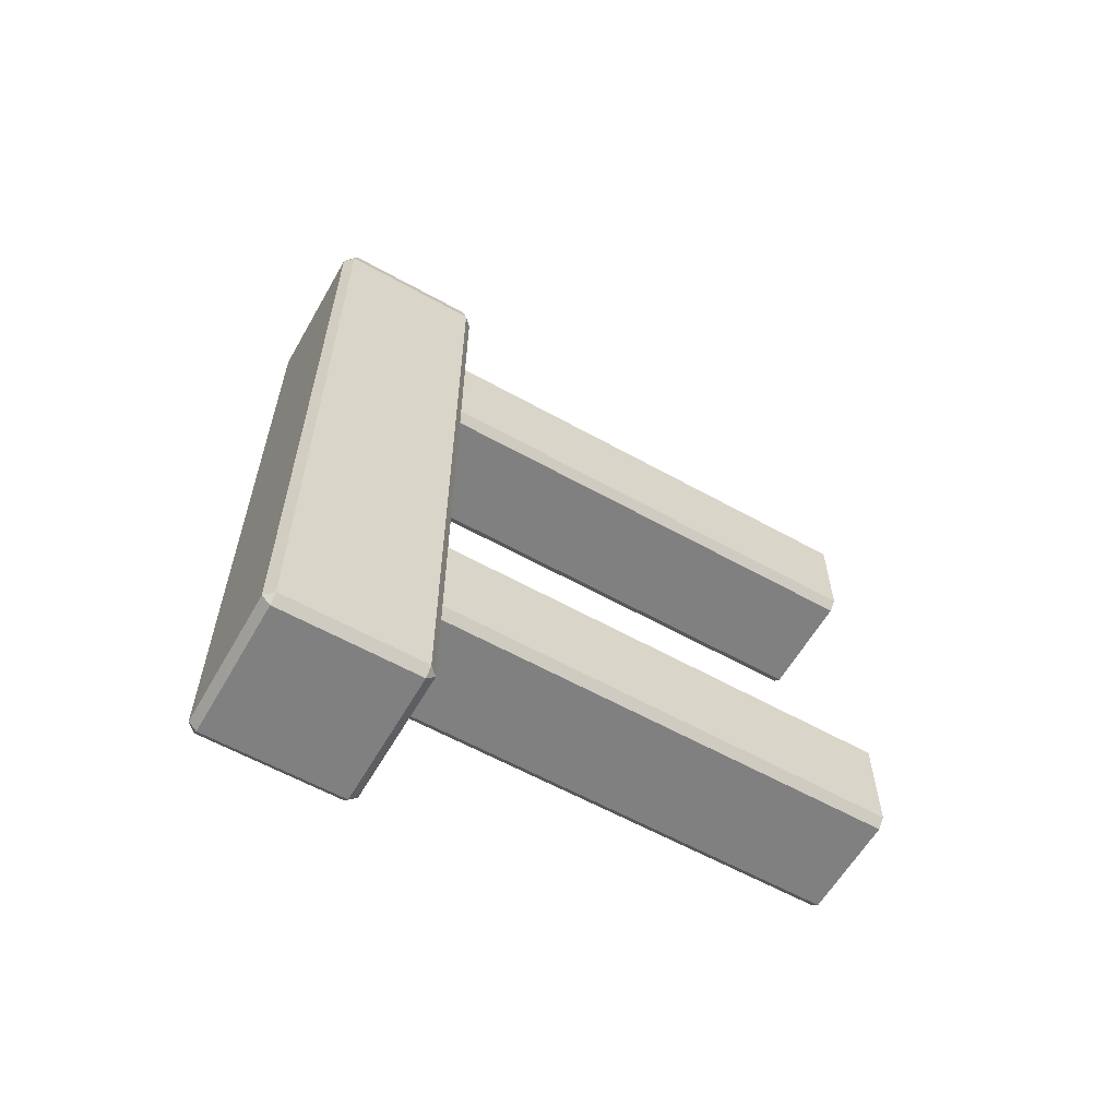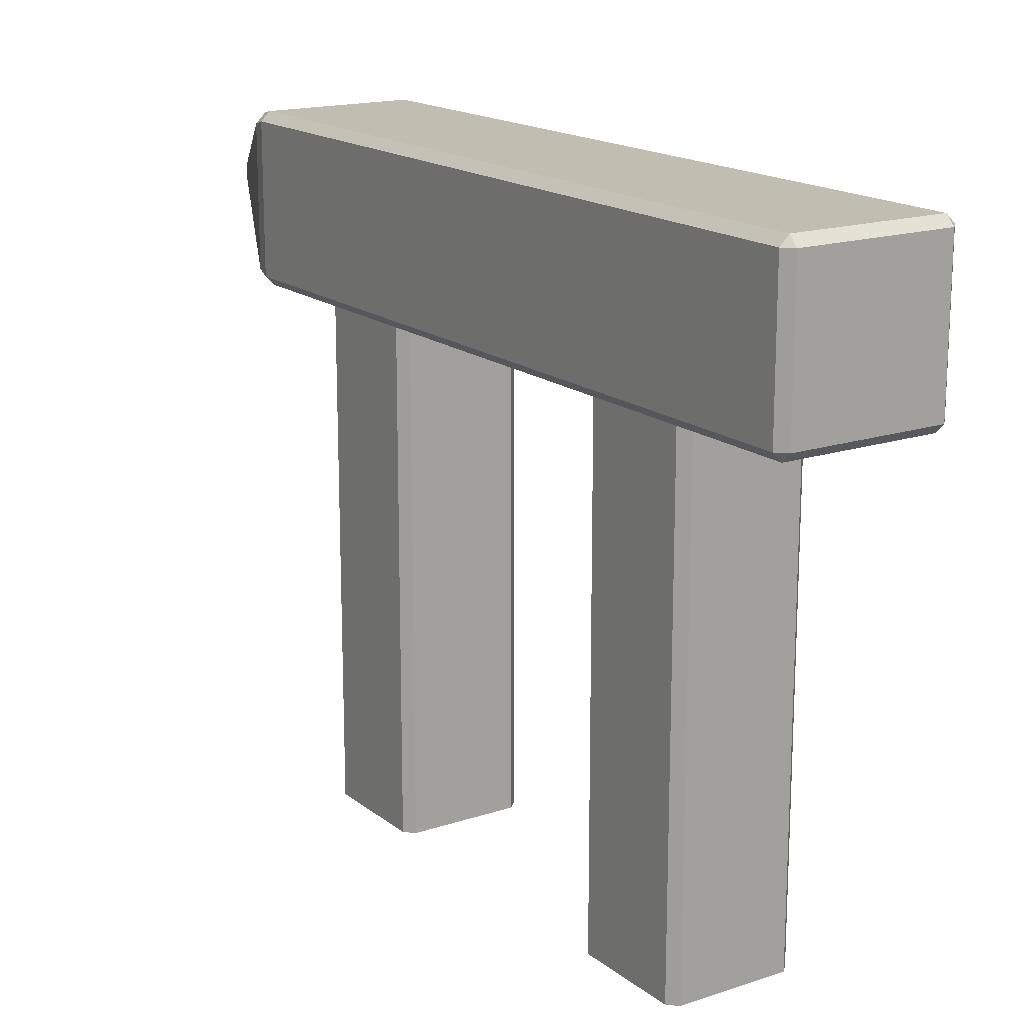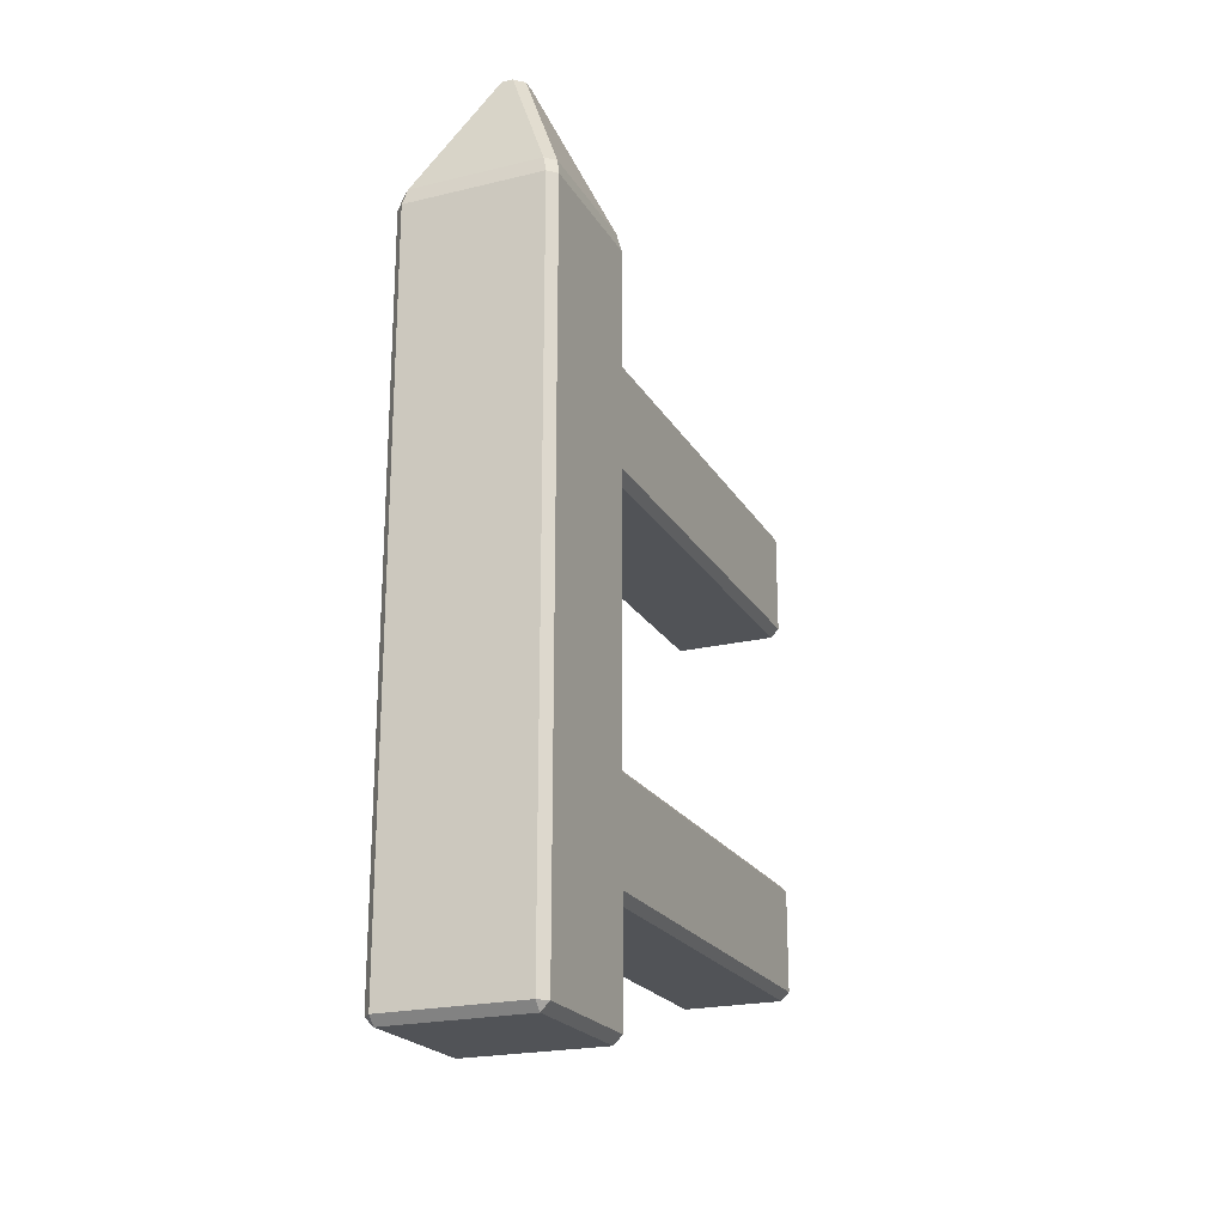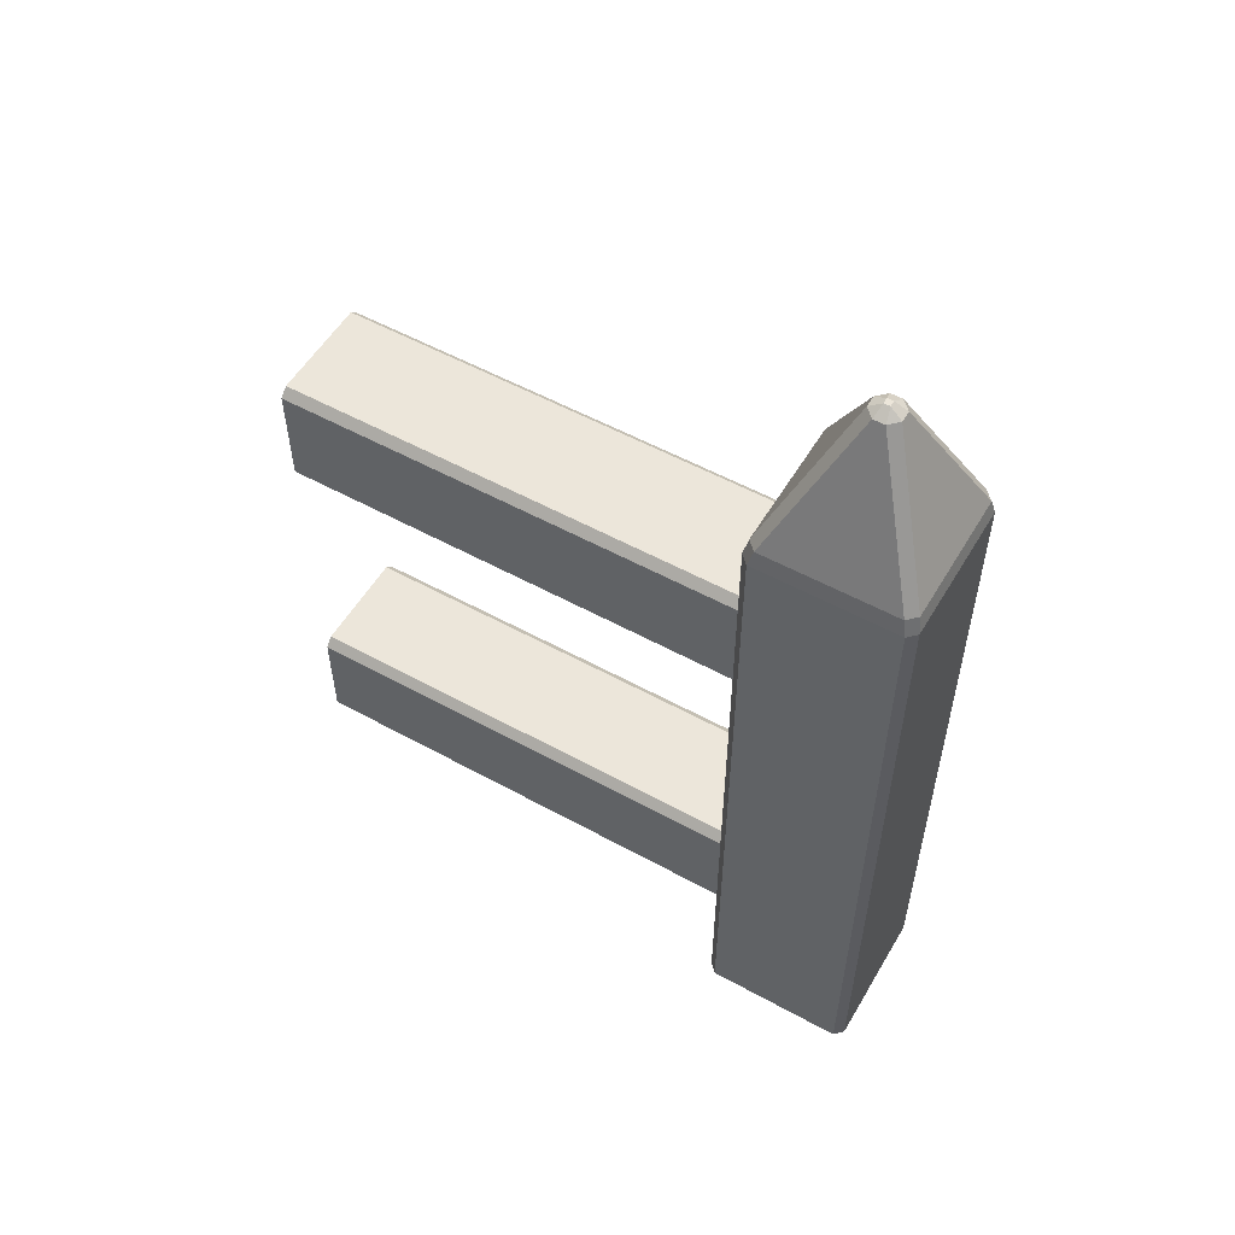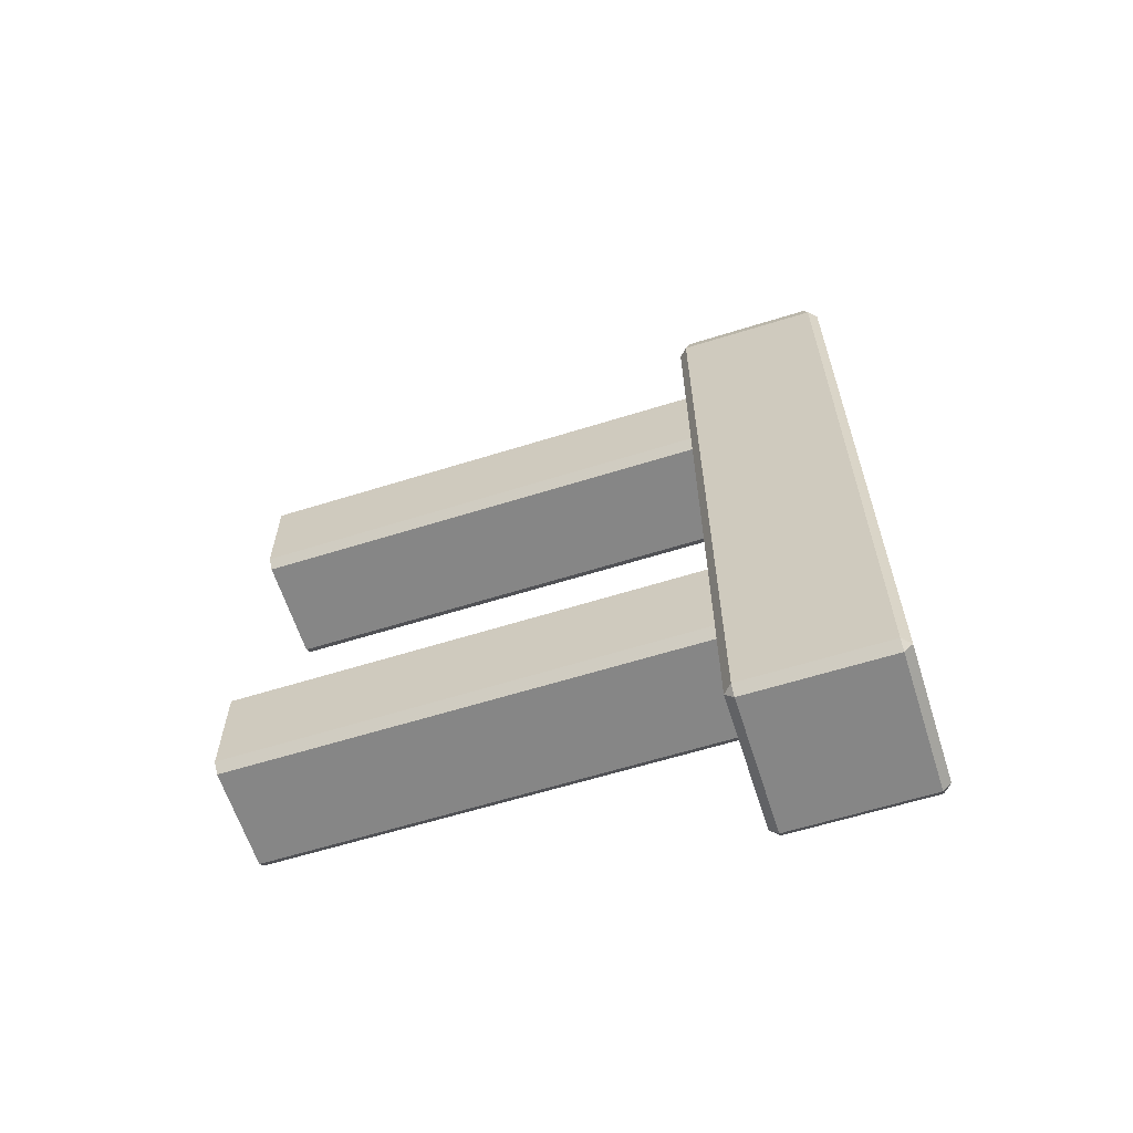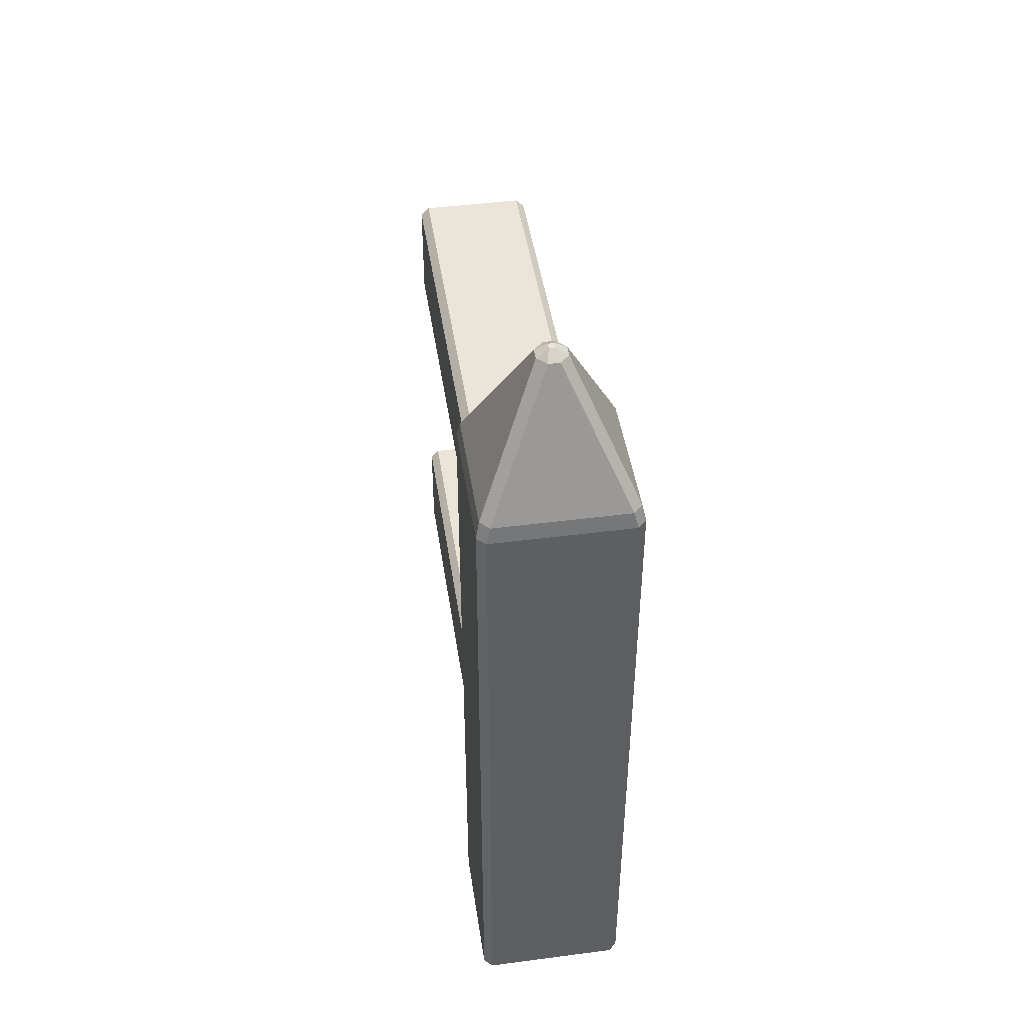
<metadata>
{"format":"obj","ext":"obj","renderer":"f3d","projection":"perspective","resolution":1024,"background":"white","views":[{"elev":-60.2,"azim":60.3,"up":"+Y"},{"elev":16.8,"azim":-33.7,"up":"+Z"},{"elev":-21.8,"azim":22.9,"up":"+Y"},{"elev":54.6,"azim":-59.8,"up":"+Y"},{"elev":-62.0,"azim":-72.4,"up":"+Y"},{"elev":45.5,"azim":-8.5,"up":"+Y"}]}
</metadata>
<code>
o Fence_02_Cube.001
v 0.1466 1.51 -0.1643
v 0.138 1.544 -0.1571
v 0.1571 1.544 -0.138
v 0.1643 1.51 -0.1466
v 0.1466 -0.01184 -0.1466
v 0.1466 0.005917 -0.1643
v 0.1643 0.005917 -0.1466
v 0.1643 1.51 0.1466
v 0.1571 1.544 0.138
v 0.138 1.544 0.1571
v 0.1466 1.51 0.1643
v 0.1643 0.005917 0.1466
v 0.1466 0.005917 0.1643
v 0.1466 -0.01184 0.1466
v -0.1466 1.51 -0.1643
v -0.1643 1.51 -0.1466
v -0.1571 1.544 -0.138
v -0.138 1.544 -0.1571
v -0.1643 0.005917 -0.1466
v -0.1466 0.005917 -0.1643
v -0.1466 -0.01184 -0.1466
v -0.1643 1.51 0.1466
v -0.1466 1.51 0.1643
v -0.138 1.544 0.1571
v -0.1571 1.544 0.138
v -0.1466 -0.01184 0.1466
v -0.1466 0.005917 0.1643
v -0.1643 0.005917 0.1466
v 0.03113 1.828 -0.01197
v 0.01197 1.828 -0.03113
v 0.006175 1.844 -0.006175
v 0.01197 1.828 0.03113
v 0.03113 1.828 0.01197
v 0.006175 1.844 0.006175
v -0.03113 1.828 -0.01197
v -0.006175 1.844 -0.006175
v -0.01197 1.828 -0.03113
v -0.01197 1.828 0.03113
v -0.006175 1.844 0.006175
v -0.03113 1.828 0.01197
v -0.1081 1.08 -0.1321
v -0.1081 1.098 -0.1143
v -0.1259 1.098 -0.1321
v -0.1081 1.314 -0.1143
v -0.1081 1.332 -0.1321
v -0.1259 1.314 -0.1321
v -0.1081 1.08 -1.145
v -0.1259 1.098 -1.145
v -0.1259 1.314 -1.145
v -0.1081 1.332 -1.145
v 0.1081 1.08 -0.1321
v 0.1259 1.098 -0.1321
v 0.1081 1.098 -0.1143
v 0.1081 1.332 -0.1321
v 0.1081 1.314 -0.1143
v 0.1259 1.314 -0.1321
v 0.1259 1.098 -1.145
v 0.1081 1.08 -1.145
v 0.1081 1.332 -1.145
v 0.1259 1.314 -1.145
v -0.1081 0.2616 -0.1321
v -0.1081 0.2793 -0.1143
v -0.1259 0.2793 -0.1321
v -0.1081 0.4956 -0.1143
v -0.1081 0.5133 -0.1321
v -0.1259 0.4956 -0.1321
v -0.1081 0.2616 -1.145
v -0.1259 0.2793 -1.145
v -0.1259 0.4956 -1.145
v -0.1081 0.5133 -1.145
v 0.1081 0.2616 -0.1321
v 0.1259 0.2793 -0.1321
v 0.1081 0.2793 -0.1143
v 0.1081 0.5133 -0.1321
v 0.1081 0.4956 -0.1143
v 0.1259 0.4956 -0.1321
v 0.1259 0.2793 -1.145
v 0.1081 0.2616 -1.145
v 0.1081 0.5133 -1.145
v 0.1259 0.4956 -1.145
f 3 33 9
f 10 38 24
f 25 35 17
f 11 27 13
f 18 30 2
f 4 12 7
f 58 41 47
f 22 19 28
f 5 26 21
f 78 61 67
f 50 54 59
f 46 48 43
f 60 52 57
f 70 74 79
f 66 68 63
f 80 72 77
f 24 11 10
f 9 4 3
f 17 22 25
f 2 15 18
f 15 6 20
f 3 29 33
f 10 32 38
f 25 40 35
f 11 23 27
f 18 37 30
f 4 8 12
f 58 51 41
f 22 16 19
f 5 14 26
f 78 71 61
f 50 45 54
f 46 49 48
f 60 56 52
f 70 65 74
f 66 69 68
f 80 76 72
f 24 23 11
f 9 8 4
f 17 16 22
f 2 1 15
f 15 1 6
f 31 39 34
f 55 42 53
f 75 62 73
f 1 3 4
f 5 6 7
f 8 10 11
f 12 13 14
f 15 17 18
f 19 20 21
f 22 24 25
f 26 27 28
f 29 30 31
f 32 33 34
f 35 36 37
f 38 39 40
f 41 42 43
f 44 45 46
f 51 52 53
f 54 55 56
f 61 62 63
f 64 65 66
f 71 72 73
f 74 75 76
f 26 19 21
f 21 6 5
f 7 1 4
f 23 28 27
f 13 8 11
f 20 16 15
f 14 27 26
f 5 12 14
f 34 38 32
f 34 29 31
f 36 40 39
f 31 37 36
f 35 18 17
f 3 30 29
f 9 32 10
f 25 38 40
f 41 48 47
f 44 43 42
f 50 46 45
f 58 52 51
f 54 60 59
f 53 56 55
f 51 42 41
f 45 55 54
f 61 68 67
f 64 63 62
f 70 66 65
f 78 72 71
f 74 80 79
f 73 76 75
f 71 62 61
f 65 75 74
f 31 36 39
f 55 44 42
f 75 64 62
f 1 2 3
f 8 9 10
f 15 16 17
f 22 23 24
f 26 28 19
f 21 20 6
f 7 6 1
f 23 22 28
f 13 12 8
f 20 19 16
f 14 13 27
f 5 7 12
f 34 39 38
f 34 33 29
f 36 35 40
f 31 30 37
f 35 37 18
f 3 2 30
f 9 33 32
f 25 24 38
f 41 43 48
f 44 46 43
f 50 49 46
f 58 57 52
f 54 56 60
f 53 52 56
f 51 53 42
f 45 44 55
f 61 63 68
f 64 66 63
f 70 69 66
f 78 77 72
f 74 76 80
f 73 72 76
f 71 73 62
f 65 64 75

</code>
